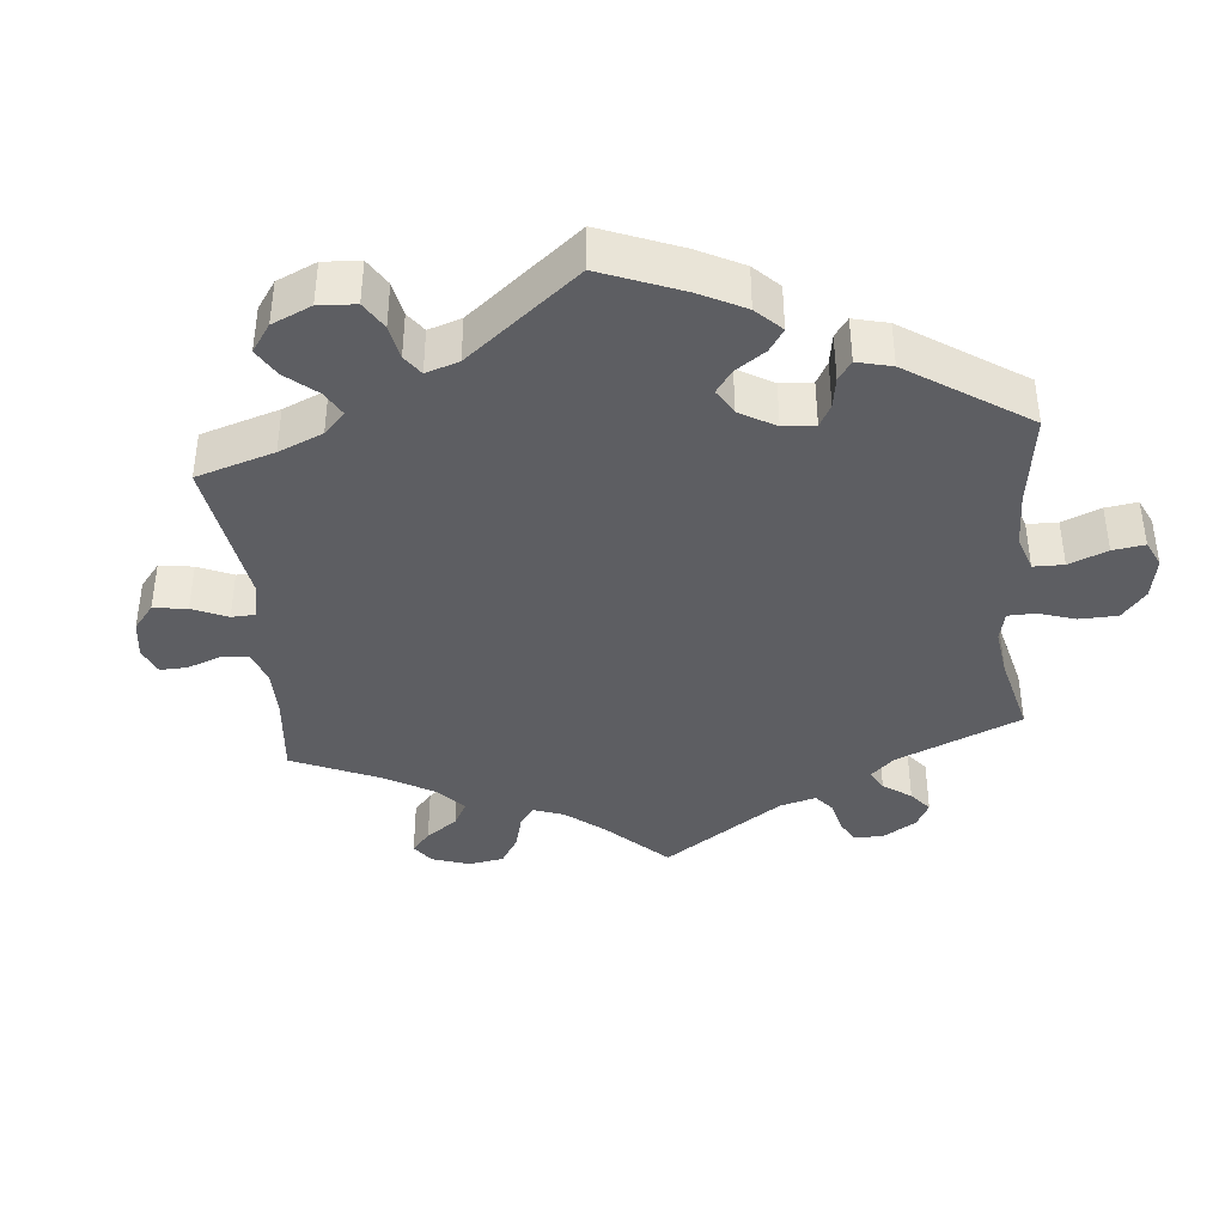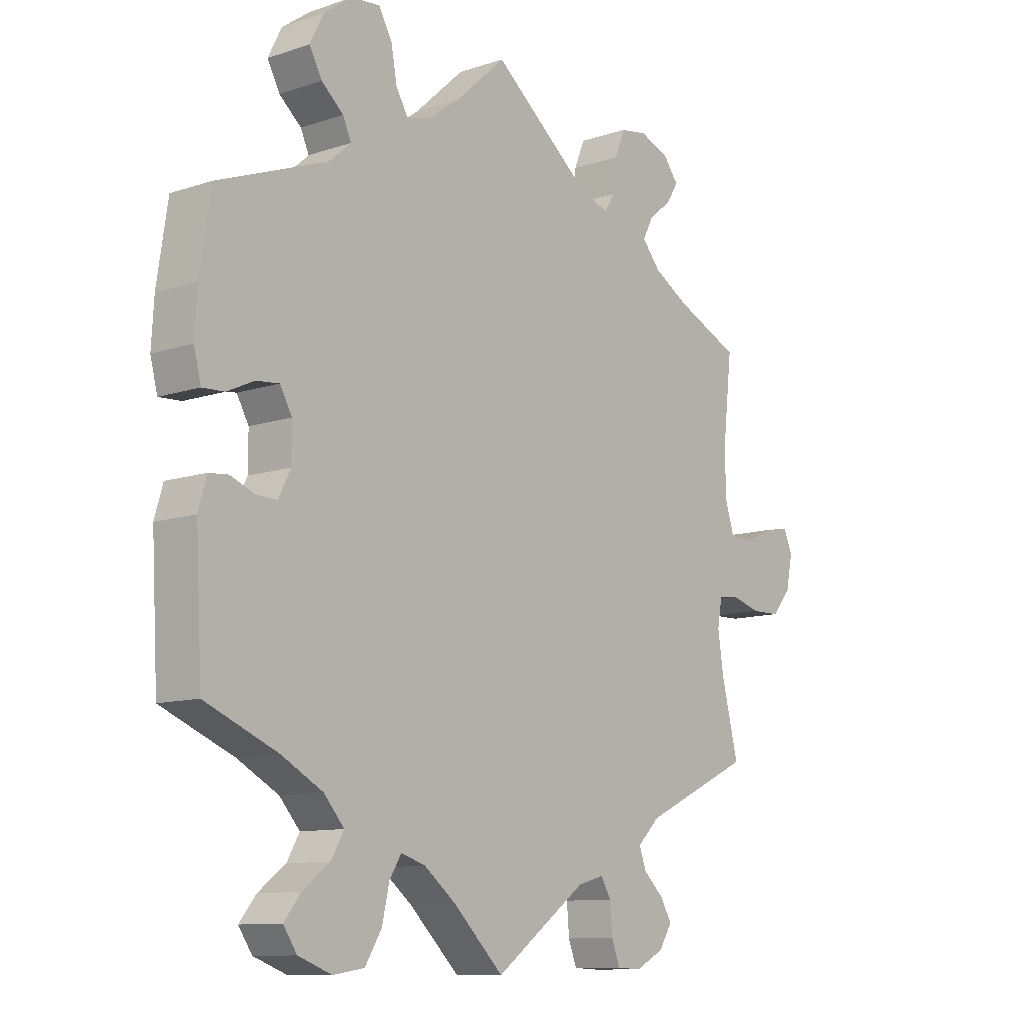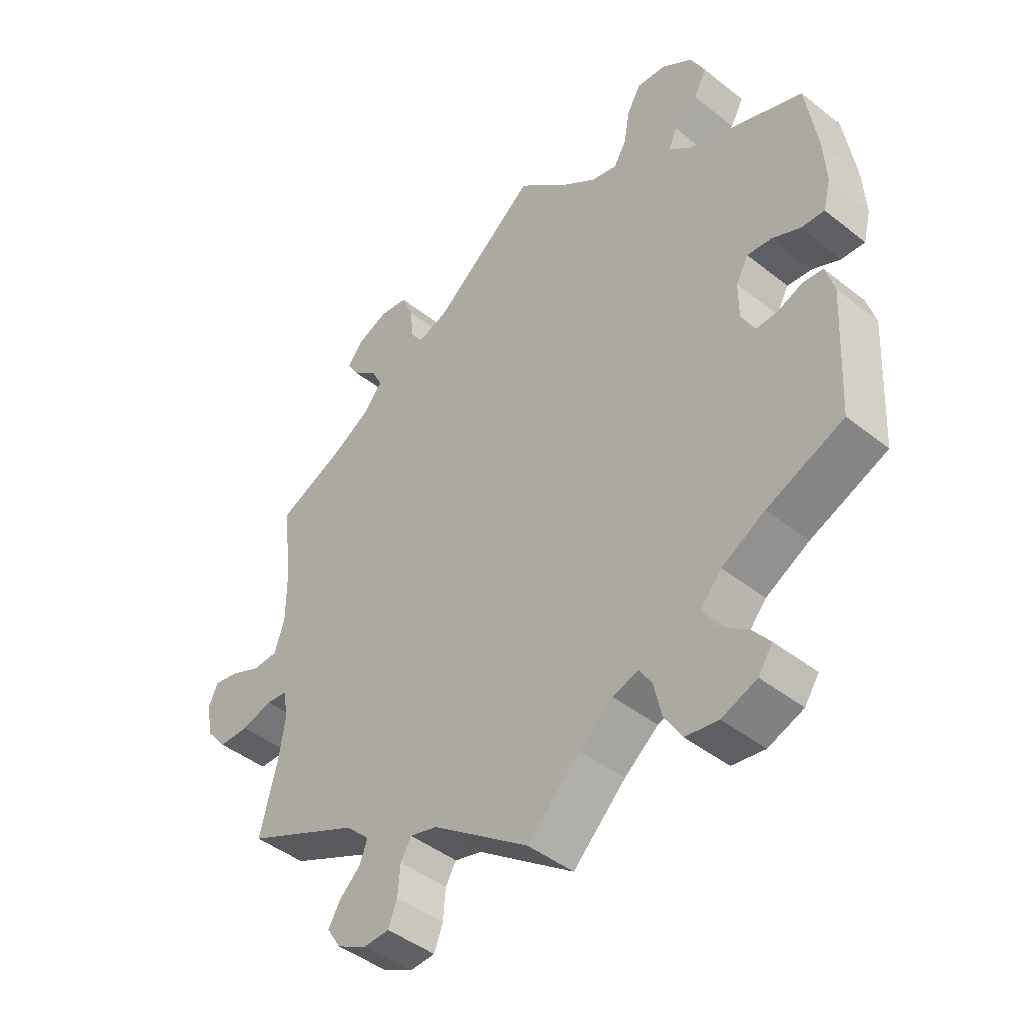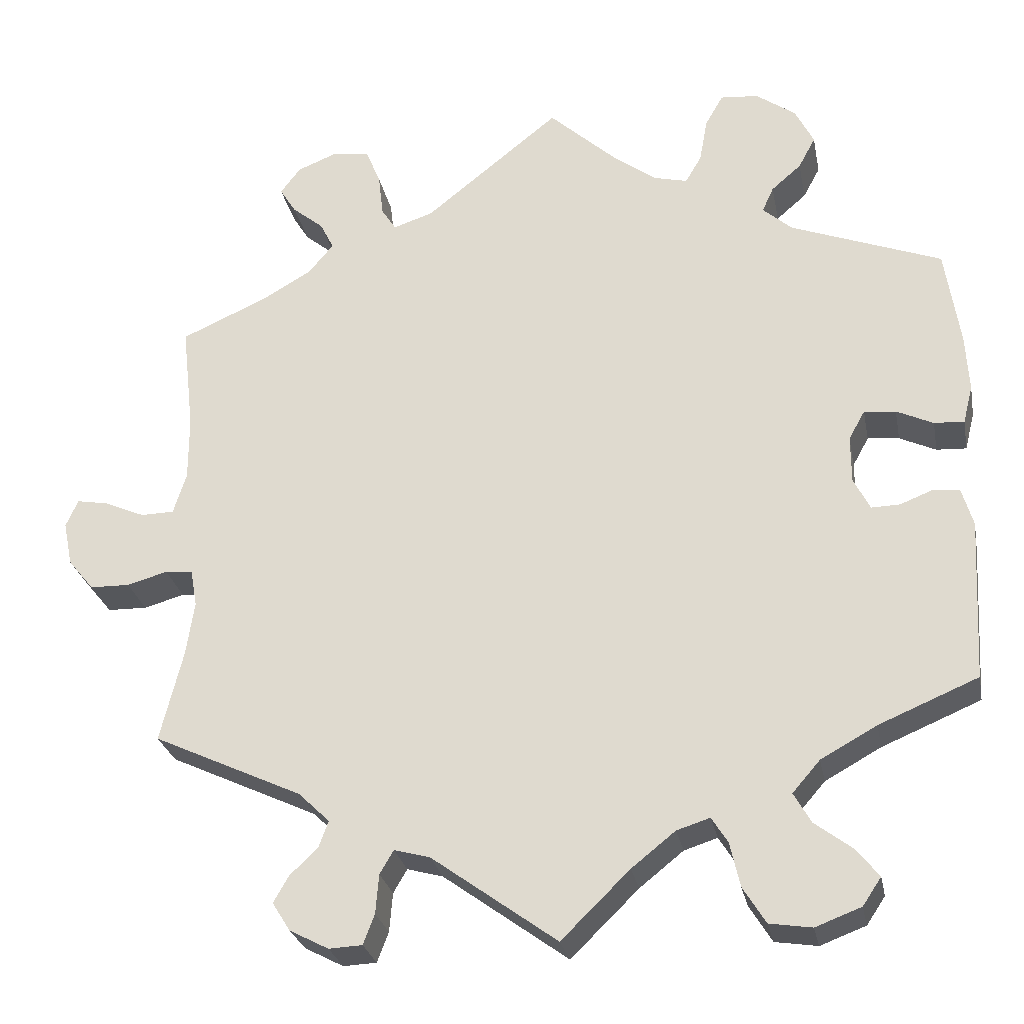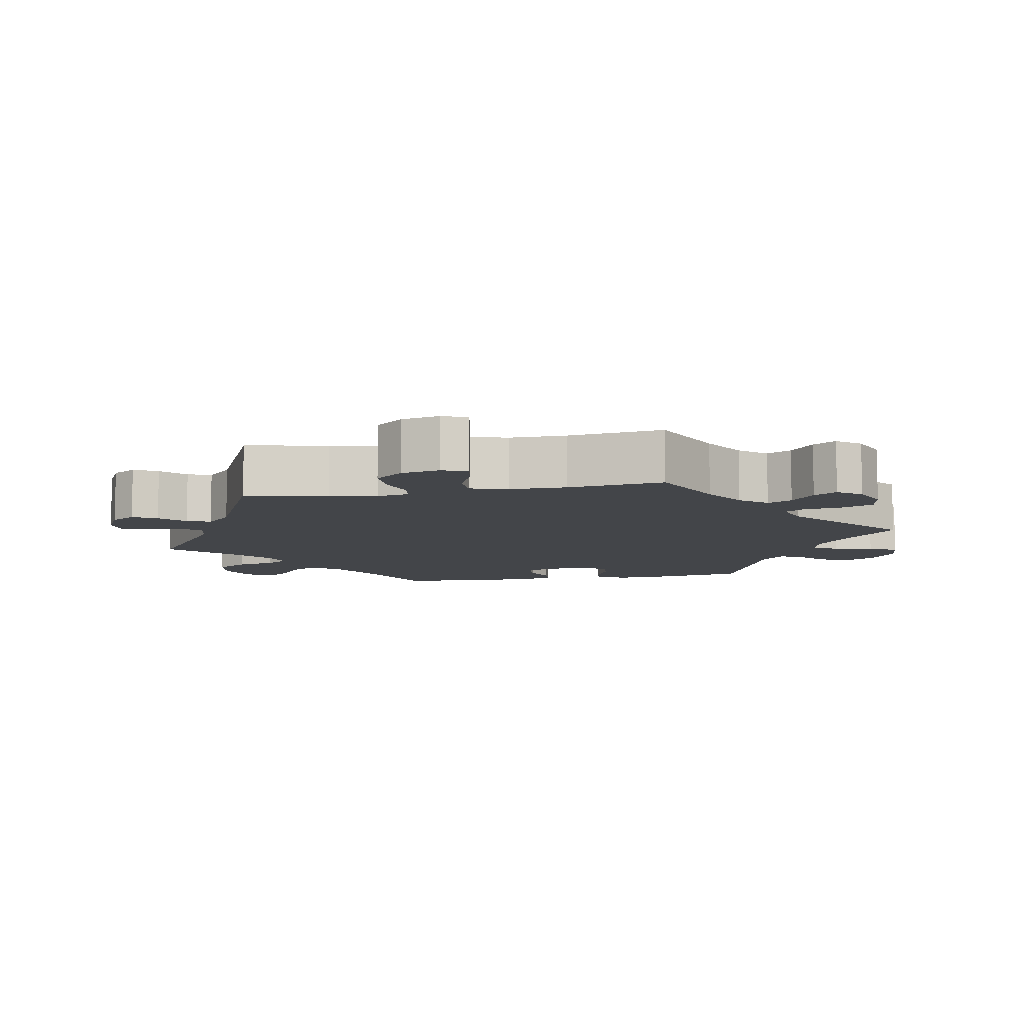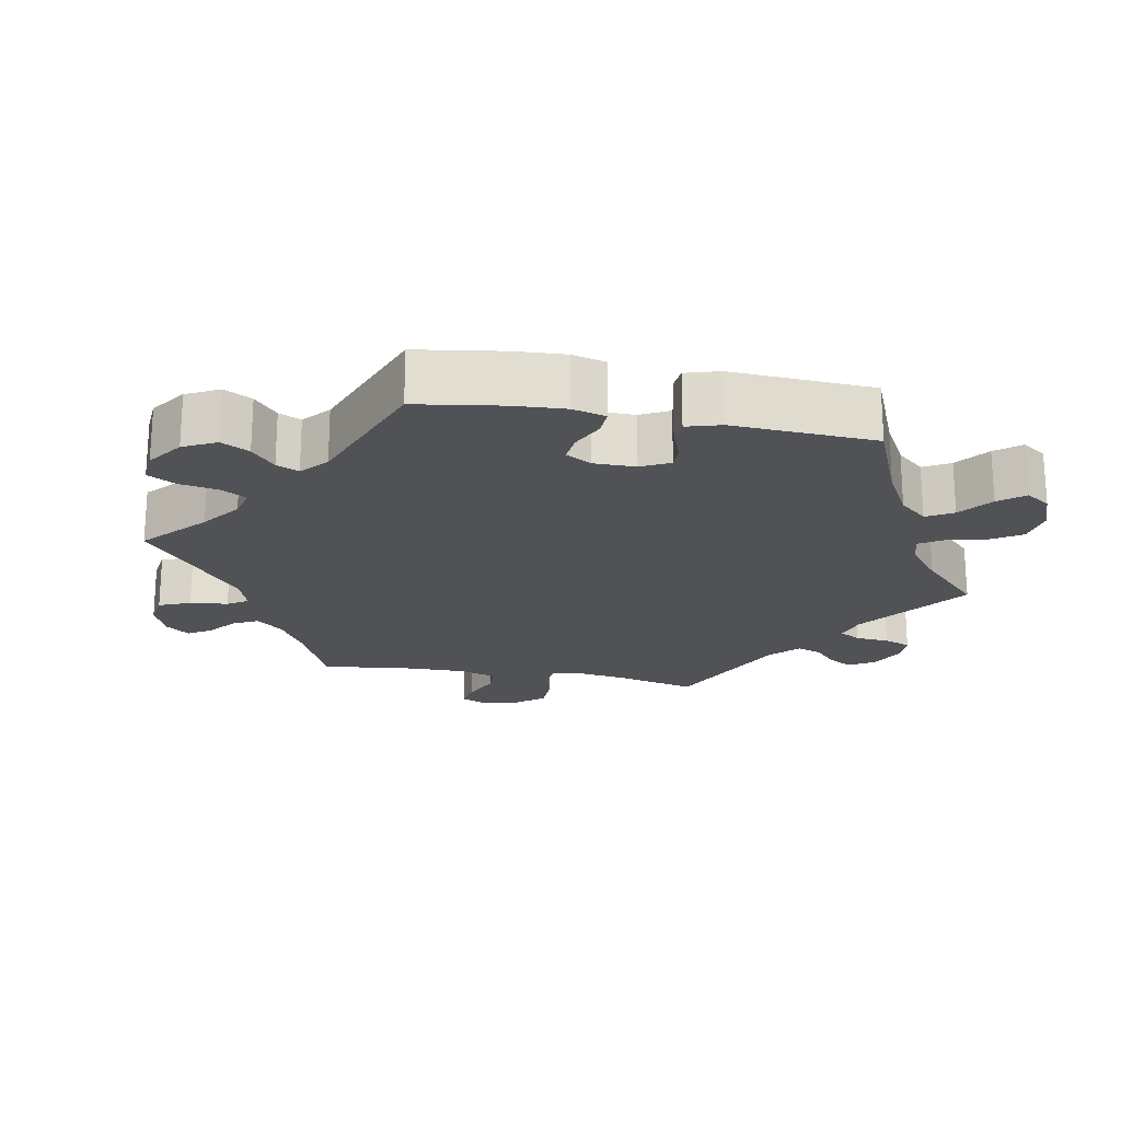
<metadata>
{"format":"obj","ext":"obj","renderer":"f3d","projection":"perspective","resolution":1024,"background":"white","views":[{"elev":-39.1,"azim":65.4,"up":"+Y"},{"elev":-10.7,"azim":129.8,"up":"+Z"},{"elev":-44.6,"azim":47.4,"up":"+Z"},{"elev":-27.2,"azim":11.0,"up":"+Z"},{"elev":-8.7,"azim":-79.1,"up":"+Y"},{"elev":-20.6,"azim":79.4,"up":"+Y"}]}
</metadata>
<code>
v 0.518 0.07 0.169
v 0.522 0.07 0.098
v 0.51 0.07 0.051
v 0.473 0.07 0.053
v 0.428 0.07 0.074
v 0.389 0.07 0.078
v 0.369 0.07 0.042
v 0.369 0.07 -0.016
v 0.389 0.07 -0.056
v 0.424 0.07 -0.055
v 0.465 0.07 -0.039
v 0.497 0.07 -0.042
v 0.511 0.07 -0.09
v 0.5 0.07 -0.289
v 0.378 0.07 -0.34
v 0.309 0.07 -0.378
v 0.275 0.07 -0.417
v 0.296 0.07 -0.454
v 0.342 0.07 -0.489
v 0.37 0.07 -0.524
v 0.347 0.07 -0.558
v 0.291 0.07 -0.579
v 0.239 0.07 -0.571
v 0.211 0.07 -0.526
v 0.199 0.07 -0.472
v 0.179 0.07 -0.44
v 0.138 0.07 -0.453
v 0.084 0.07 -0.496
v 0 0.07 -0.578
v -0.154 0.07 -0.466
v -0.198 0.07 -0.454
v -0.215 0.07 -0.483
v -0.219 0.07 -0.531
v -0.233 0.07 -0.568
v -0.274 0.07 -0.57
v -0.322 0.07 -0.545
v -0.344 0.07 -0.51
v -0.325 0.07 -0.477
v -0.291 0.07 -0.445
v -0.279 0.07 -0.412
v -0.317 0.07 -0.375
v -0.501 0.07 -0.289
v -0.473 0.07 -0.176
v -0.463 0.07 -0.109
v -0.471 0.07 -0.064
v -0.505 0.07 -0.06
v -0.555 0.07 -0.074
v -0.604 0.07 -0.073
v -0.636 0.07 -0.034
v -0.647 0.07 0.02
v -0.632 0.07 0.054
v -0.593 0.07 0.047
v -0.543 0.07 0.025
v -0.502 0.07 0.026
v -0.486 0.07 0.077
v -0.486 0.07 0.156
v -0.501 0.07 0.289
v -0.393 0.07 0.337
v -0.333 0.07 0.372
v -0.302 0.07 0.409
v -0.319 0.07 0.443
v -0.358 0.07 0.475
v -0.378 0.07 0.507
v -0.353 0.07 0.54
v -0.303 0.07 0.56
v -0.258 0.07 0.553
v -0.24 0.07 0.509
v -0.234 0.07 0.456
v -0.216 0.07 0.428
v -0.167 0.07 0.444
v 0 0.07 0.578
v 0.084 0.07 0.501
v 0.138 0.07 0.461
v 0.179 0.07 0.451
v 0.199 0.07 0.485
v 0.209 0.07 0.54
v 0.231 0.07 0.579
v 0.278 0.07 0.575
v 0.327 0.07 0.54
v 0.35 0.07 0.494
v 0.329 0.07 0.455
v 0.292 0.07 0.423
v 0.278 0.07 0.392
v 0.314 0.07 0.36
v 0.5 0.07 0.289
v 0.518 0 0.169
v 0.522 0 0.098
v 0.51 0 0.051
v 0.473 0 0.053
v 0.428 0 0.074
v 0.389 0 0.078
v 0.369 0 0.042
v 0.369 0 -0.016
v 0.389 0 -0.056
v 0.424 0 -0.055
v 0.465 0 -0.039
v 0.497 0 -0.042
v 0.511 0 -0.09
v 0.5 0 -0.289
v 0.378 0 -0.34
v 0.309 0 -0.378
v 0.275 0 -0.417
v 0.296 0 -0.454
v 0.342 0 -0.489
v 0.37 0 -0.524
v 0.347 0 -0.558
v 0.291 0 -0.579
v 0.239 0 -0.571
v 0.211 0 -0.526
v 0.199 0 -0.472
v 0.179 0 -0.44
v 0.138 0 -0.453
v 0.084 0 -0.496
v 0 0 -0.578
v -0.154 0 -0.466
v -0.198 0 -0.454
v -0.215 0 -0.483
v -0.219 0 -0.531
v -0.233 0 -0.568
v -0.274 0 -0.57
v -0.322 0 -0.545
v -0.344 0 -0.51
v -0.325 0 -0.477
v -0.291 0 -0.445
v -0.279 0 -0.412
v -0.317 0 -0.375
v -0.501 0 -0.289
v -0.473 0 -0.176
v -0.463 0 -0.109
v -0.471 0 -0.064
v -0.505 0 -0.06
v -0.555 0 -0.074
v -0.604 0 -0.073
v -0.636 0 -0.034
v -0.647 0 0.02
v -0.632 0 0.054
v -0.593 0 0.047
v -0.543 0 0.025
v -0.502 0 0.026
v -0.486 0 0.077
v -0.486 0 0.156
v -0.501 0 0.289
v -0.393 0 0.337
v -0.333 0 0.372
v -0.302 0 0.409
v -0.319 0 0.443
v -0.358 0 0.475
v -0.378 0 0.507
v -0.353 0 0.54
v -0.303 0 0.56
v -0.258 0 0.553
v -0.24 0 0.509
v -0.234 0 0.456
v -0.216 0 0.428
v -0.167 0 0.444
v 0 0 0.578
v 0.084 0 0.501
v 0.138 0 0.461
v 0.179 0 0.451
v 0.199 0 0.485
v 0.209 0 0.54
v 0.231 0 0.579
v 0.278 0 0.575
v 0.327 0 0.54
v 0.35 0 0.494
v 0.329 0 0.455
v 0.292 0 0.423
v 0.278 0 0.392
v 0.314 0 0.36
v 0.5 0 0.289
f 84 85 1 2
f 83 84 2 3
f 79 80 81 82
f 79 82 83
f 78 79 83
f 75 76 77 78
f 74 75 78 83
f 73 74 83 3
f 70 71 72
f 69 70 72 73
f 65 66 67 68
f 65 68 69
f 64 65 69
f 61 62 63 64
f 60 61 64 69
f 59 60 69 73
f 56 57 58
f 55 56 58 59
f 54 55 59 73
f 50 51 52 53
f 50 53 54
f 49 50 54
f 46 47 48 49
f 45 46 49 54
f 41 42 43
f 40 41 43 44
f 36 37 38 39
f 36 39 40
f 35 36 40
f 32 33 34 35
f 31 32 35 40
f 30 31 40 44
f 28 29 30 44
f 22 23 24 25
f 22 25 26
f 21 22 26
f 18 19 20 21
f 17 18 21 26
f 16 17 26
f 15 16 26 27
f 13 14 15
f 10 11 12 13
f 9 10 13 15
f 8 9 15 27
f 73 3 4 5
f 73 5 6
f 45 54 73 6
f 44 45 6 7
f 27 28 44
f 7 8 27 44
f 87 86 170 169
f 88 87 169 168
f 167 166 165 164
f 168 167 164
f 168 164 163
f 163 162 161 160
f 168 163 160 159
f 88 168 159 158
f 157 156 155
f 158 157 155 154
f 153 152 151 150
f 154 153 150
f 154 150 149
f 149 148 147 146
f 154 149 146 145
f 158 154 145 144
f 143 142 141
f 144 143 141 140
f 158 144 140 139
f 138 137 136 135
f 139 138 135
f 139 135 134
f 134 133 132 131
f 139 134 131 130
f 128 127 126
f 129 128 126 125
f 124 123 122 121
f 125 124 121
f 125 121 120
f 120 119 118 117
f 125 120 117 116
f 129 125 116 115
f 129 115 114 113
f 110 109 108 107
f 111 110 107
f 111 107 106
f 106 105 104 103
f 111 106 103 102
f 111 102 101
f 112 111 101 100
f 100 99 98
f 98 97 96 95
f 100 98 95 94
f 112 100 94 93
f 90 89 88 158
f 91 90 158
f 91 158 139 130
f 92 91 130 129
f 129 113 112
f 129 112 93 92
f 1 86 87 2
f 2 87 88 3
f 3 88 89 4
f 4 89 90 5
f 5 90 91 6
f 6 91 92 7
f 7 92 93 8
f 8 93 94 9
f 9 94 95 10
f 10 95 96 11
f 11 96 97 12
f 12 97 98 13
f 13 98 99 14
f 14 99 100 15
f 15 100 101 16
f 16 101 102 17
f 17 102 103 18
f 18 103 104 19
f 19 104 105 20
f 20 105 106 21
f 21 106 107 22
f 22 107 108 23
f 23 108 109 24
f 24 109 110 25
f 25 110 111 26
f 26 111 112 27
f 27 112 113 28
f 28 113 114 29
f 29 114 115 30
f 30 115 116 31
f 31 116 117 32
f 32 117 118 33
f 33 118 119 34
f 34 119 120 35
f 35 120 121 36
f 36 121 122 37
f 37 122 123 38
f 38 123 124 39
f 39 124 125 40
f 40 125 126 41
f 41 126 127 42
f 42 127 128 43
f 43 128 129 44
f 44 129 130 45
f 45 130 131 46
f 46 131 132 47
f 47 132 133 48
f 48 133 134 49
f 49 134 135 50
f 50 135 136 51
f 51 136 137 52
f 52 137 138 53
f 53 138 139 54
f 54 139 140 55
f 55 140 141 56
f 56 141 142 57
f 57 142 143 58
f 58 143 144 59
f 59 144 145 60
f 60 145 146 61
f 61 146 147 62
f 62 147 148 63
f 63 148 149 64
f 64 149 150 65
f 65 150 151 66
f 66 151 152 67
f 67 152 153 68
f 68 153 154 69
f 69 154 155 70
f 70 155 156 71
f 71 156 157 72
f 72 157 158 73
f 73 158 159 74
f 74 159 160 75
f 75 160 161 76
f 76 161 162 77
f 77 162 163 78
f 78 163 164 79
f 79 164 165 80
f 80 165 166 81
f 81 166 167 82
f 82 167 168 83
f 83 168 169 84
f 84 169 170 85
f 85 170 86 1

</code>
